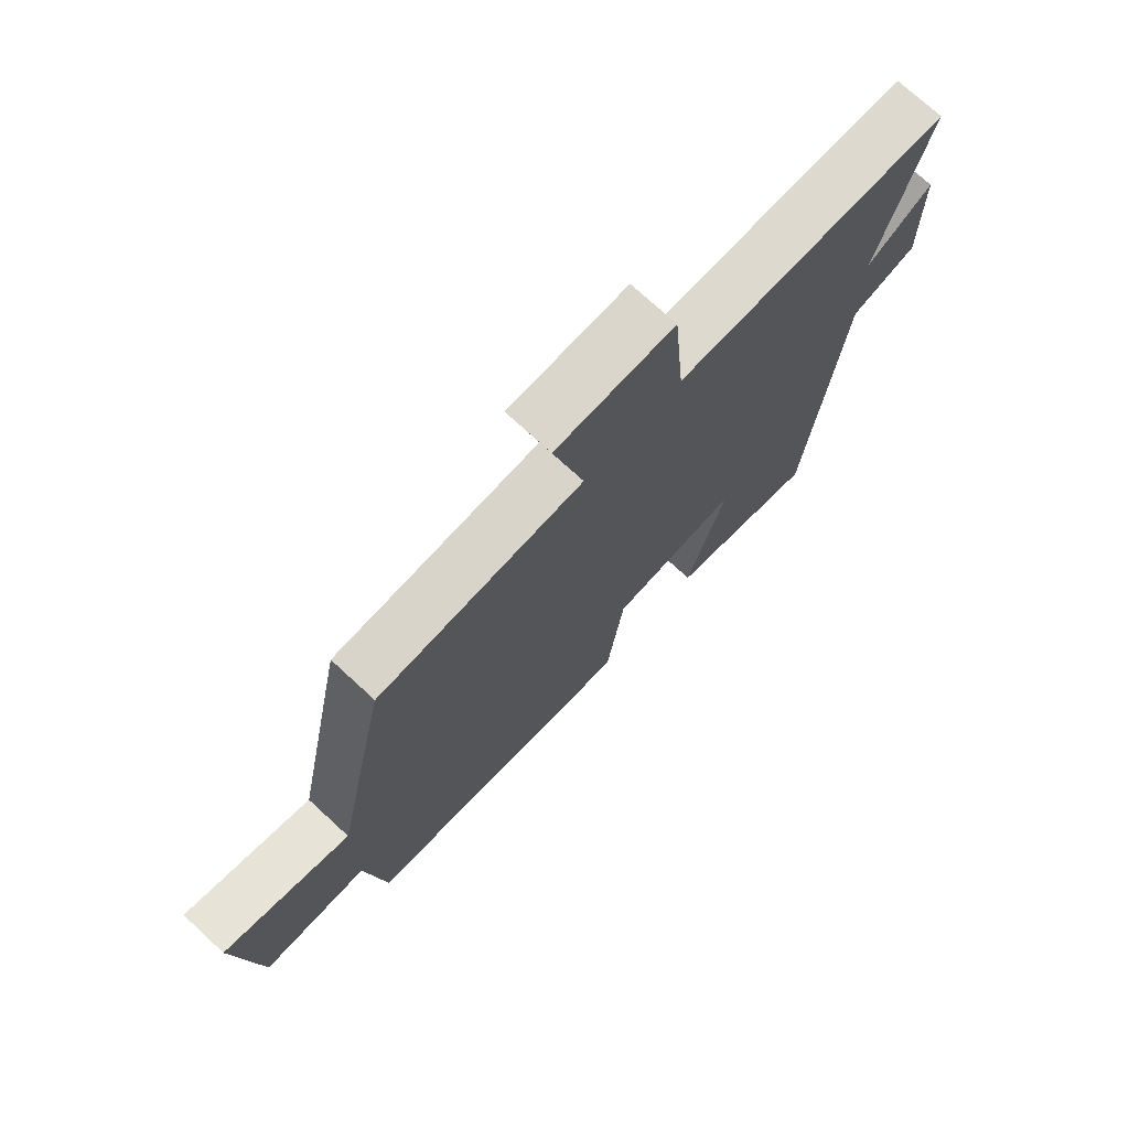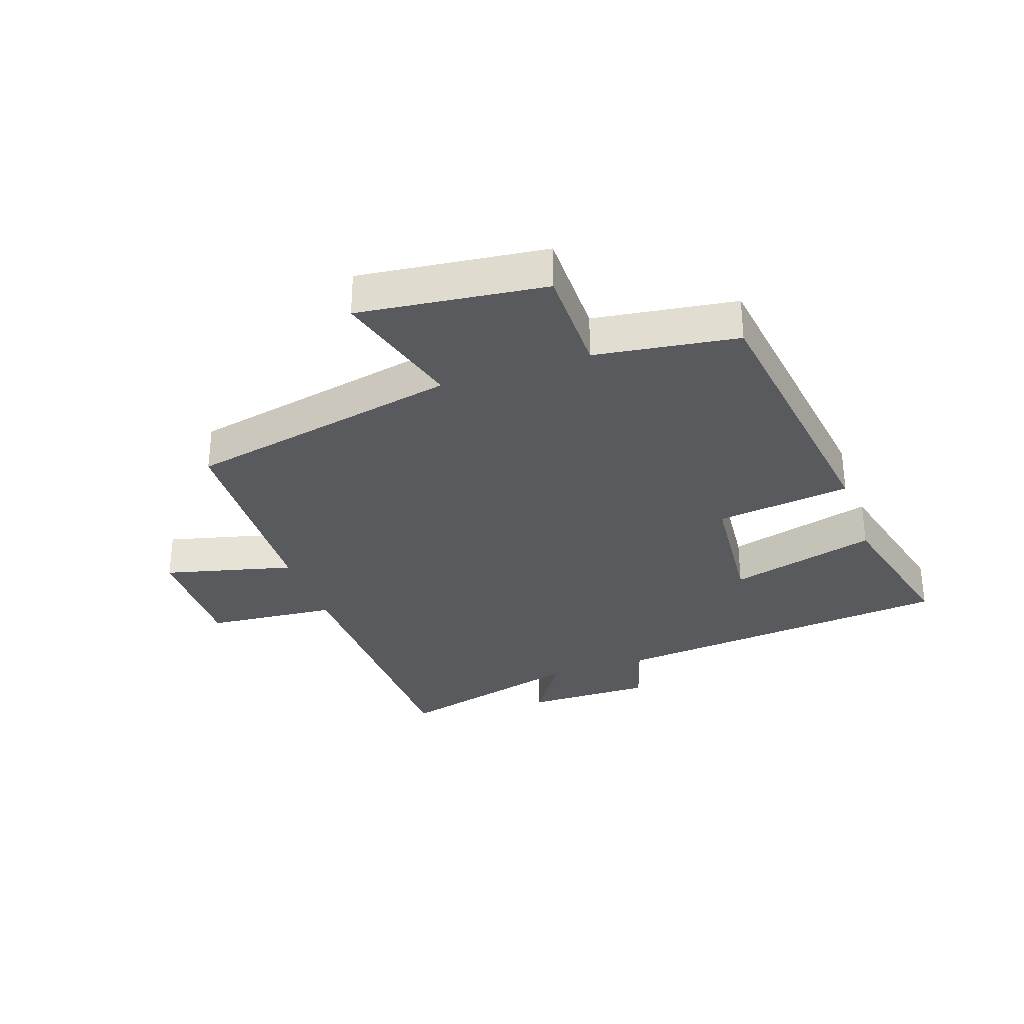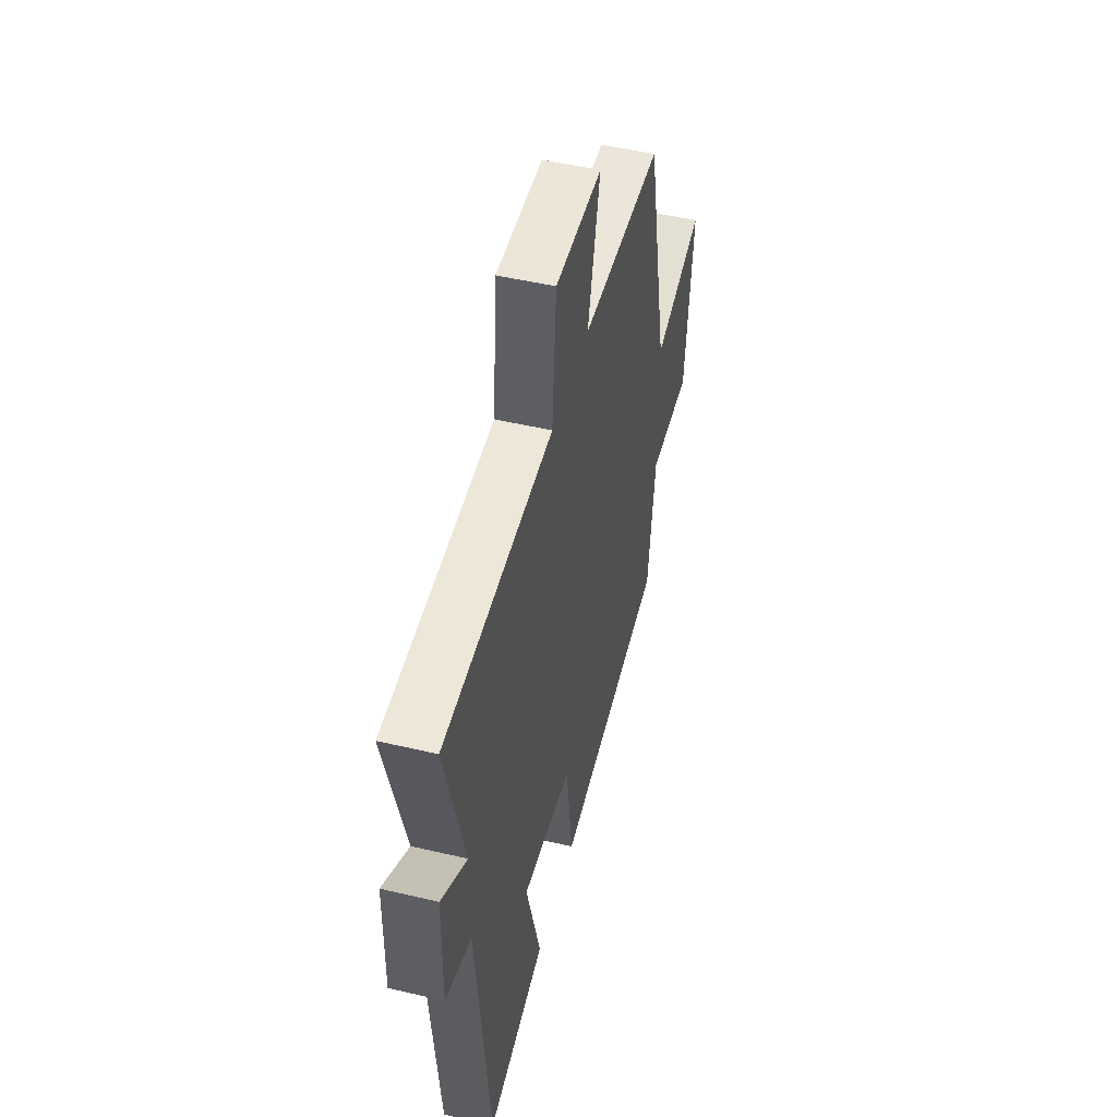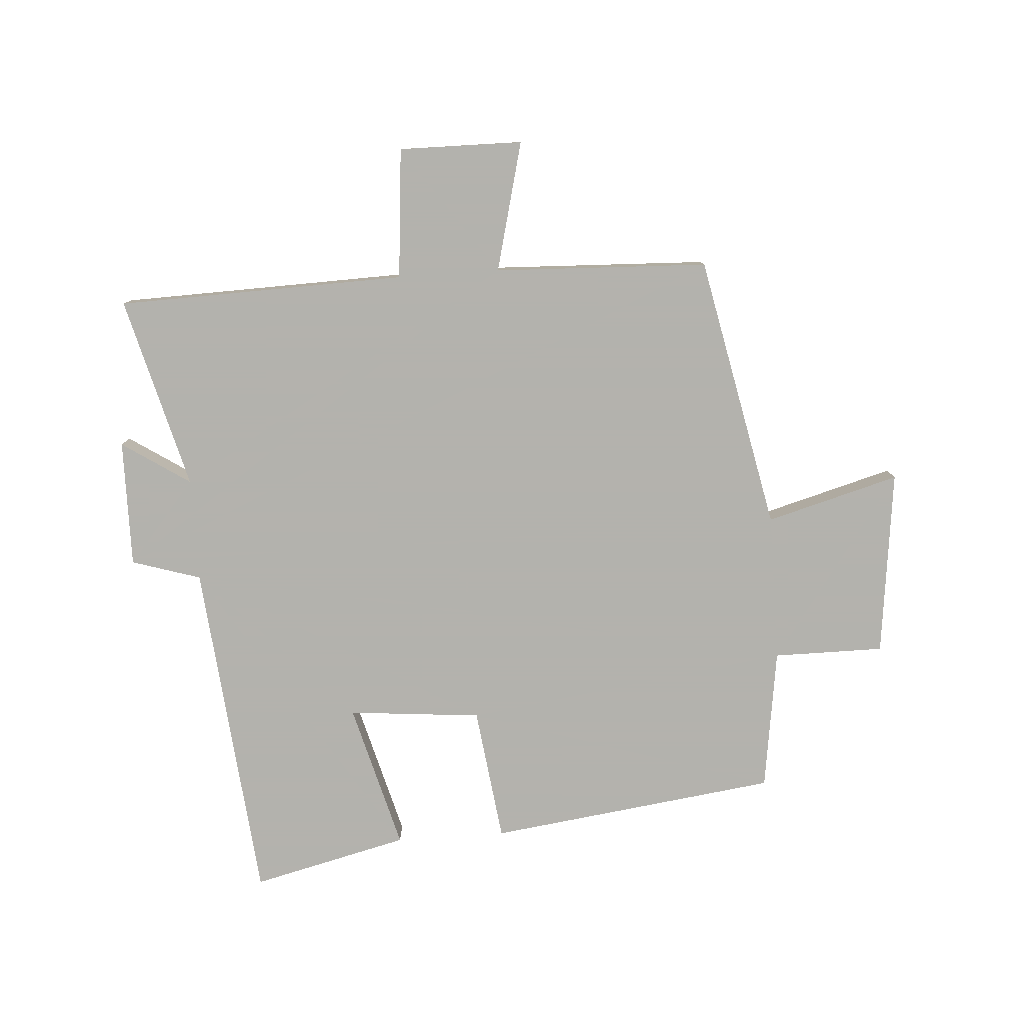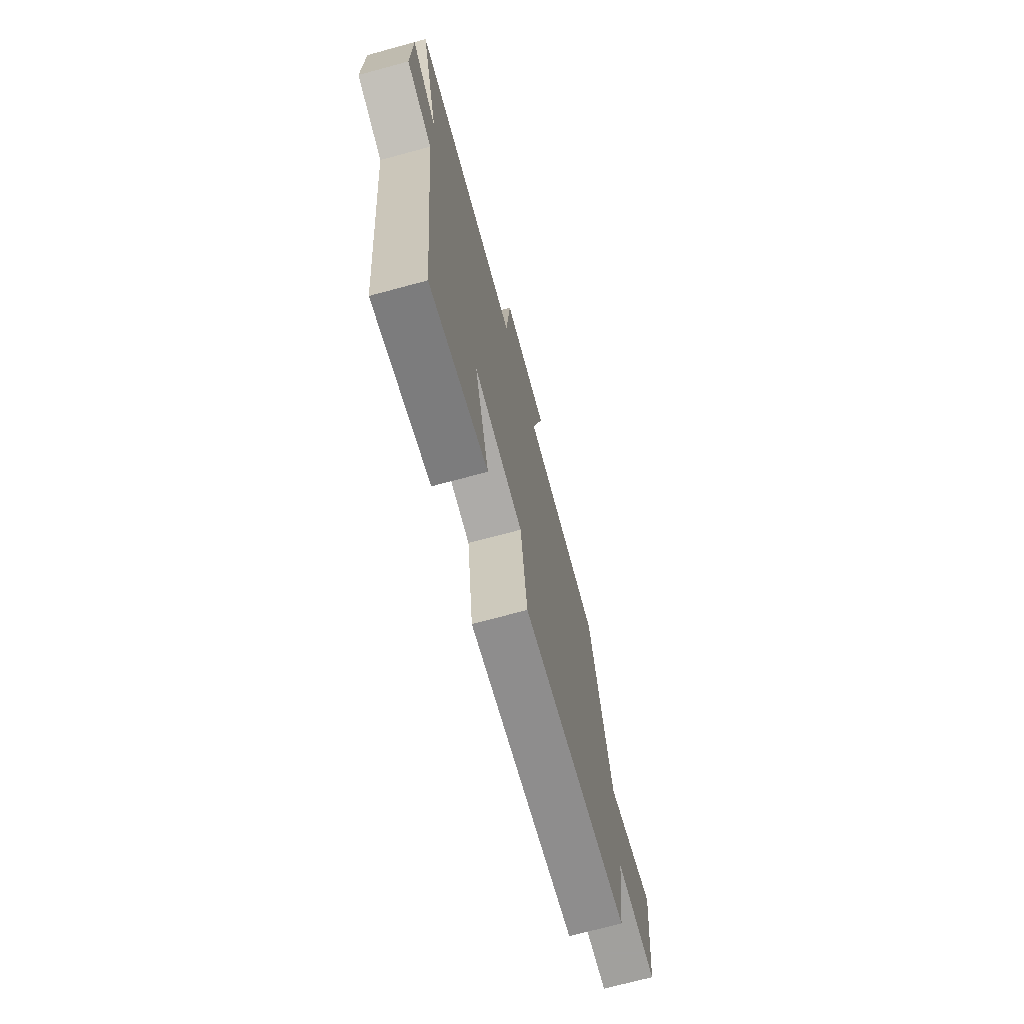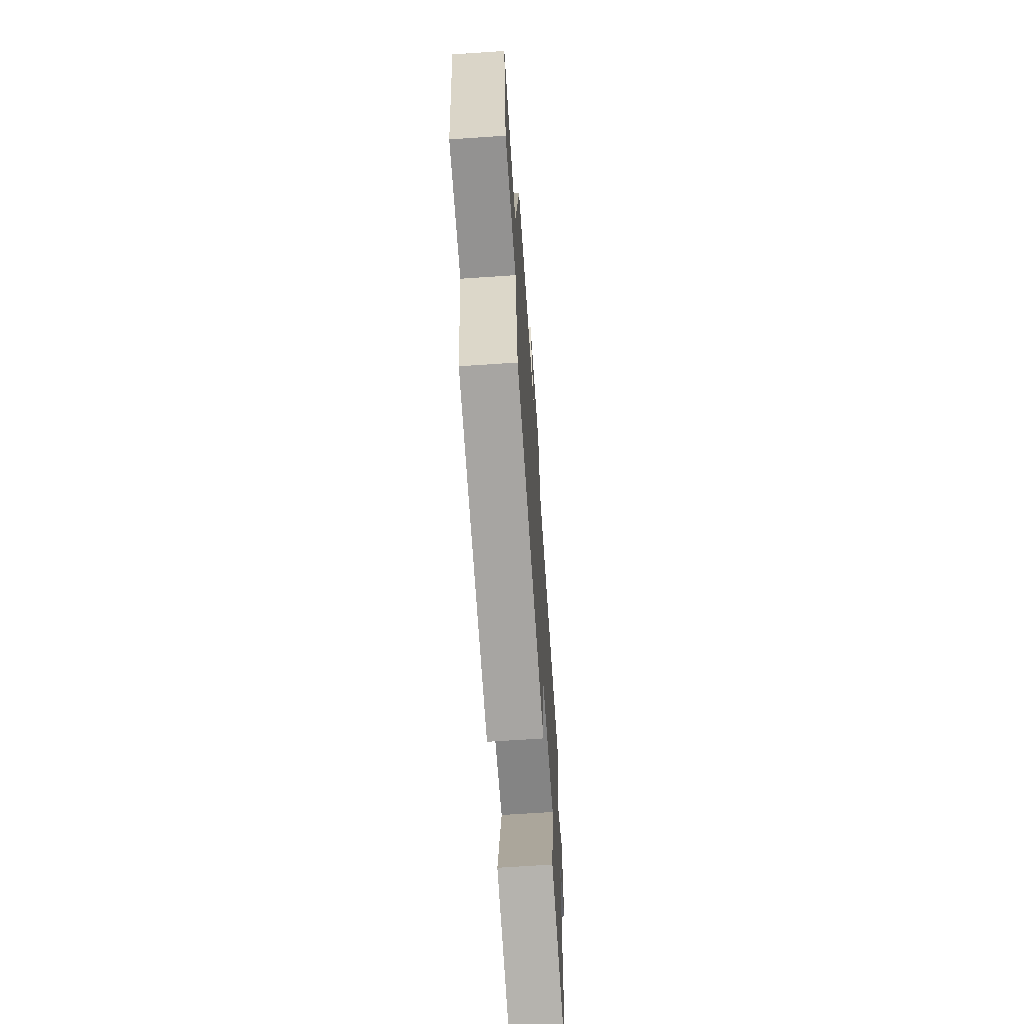
<metadata>
{"format":"obj","ext":"obj","renderer":"f3d","projection":"perspective","resolution":1024,"background":"white","views":[{"elev":73.2,"azim":132.7,"up":"+Z"},{"elev":-31.5,"azim":109.1,"up":"+Y"},{"elev":49.5,"azim":-75.4,"up":"+Z"},{"elev":-79.4,"azim":3.9,"up":"+Y"},{"elev":-71.7,"azim":-74.9,"up":"+Z"},{"elev":-66.5,"azim":93.9,"up":"+Z"}]}
</metadata>
<code>
v -0.444 0.07 -0.562
v -0.5 0.07 0.003
v -0.613 0.07 0.038
v -0.611 0.07 0.246
v -0.5 0.07 0.173
v -0.583 0.07 0.487
v -0.111 0.07 0.5
v -0.092 0.07 0.713
v 0.11 0.07 0.711
v 0.057 0.07 0.5
v 0.407 0.07 0.486
v 0.5 0.07 0.038
v 0.717 0.07 0.098
v 0.681 0.07 -0.206
v 0.5 0.07 -0.206
v 0.467 0.07 -0.438
v -0.006 0.07 -0.5
v -0.035 0.07 -0.279
v -0.253 0.07 -0.259
v -0.188 0.07 -0.5
v -0.444 0 -0.562
v -0.5 0 0.003
v -0.613 0 0.038
v -0.611 0 0.246
v -0.5 0 0.173
v -0.583 0 0.487
v -0.111 0 0.5
v -0.092 0 0.713
v 0.11 0 0.711
v 0.057 0 0.5
v 0.407 0 0.486
v 0.5 0 0.038
v 0.717 0 0.098
v 0.681 0 -0.206
v 0.5 0 -0.206
v 0.467 0 -0.438
v -0.006 0 -0.5
v -0.035 0 -0.279
v -0.253 0 -0.259
v -0.188 0 -0.5
f 19 20 1 2
f 18 19 2
f 15 16 17 18
f 15 18 2
f 12 13 14 15
f 15 2 3
f 12 15 3
f 11 12 3
f 10 11 3
f 7 8 9 10
f 5 6 7 10
f 5 10 3
f 3 4 5
f 22 21 40 39
f 22 39 38
f 38 37 36 35
f 22 38 35
f 35 34 33 32
f 23 22 35
f 23 35 32
f 23 32 31
f 23 31 30
f 30 29 28 27
f 30 27 26 25
f 23 30 25
f 25 24 23
f 1 21 22 2
f 2 22 23 3
f 3 23 24 4
f 4 24 25 5
f 5 25 26 6
f 6 26 27 7
f 7 27 28 8
f 8 28 29 9
f 9 29 30 10
f 10 30 31 11
f 11 31 32 12
f 12 32 33 13
f 13 33 34 14
f 14 34 35 15
f 15 35 36 16
f 16 36 37 17
f 17 37 38 18
f 18 38 39 19
f 19 39 40 20
f 20 40 21 1

</code>
